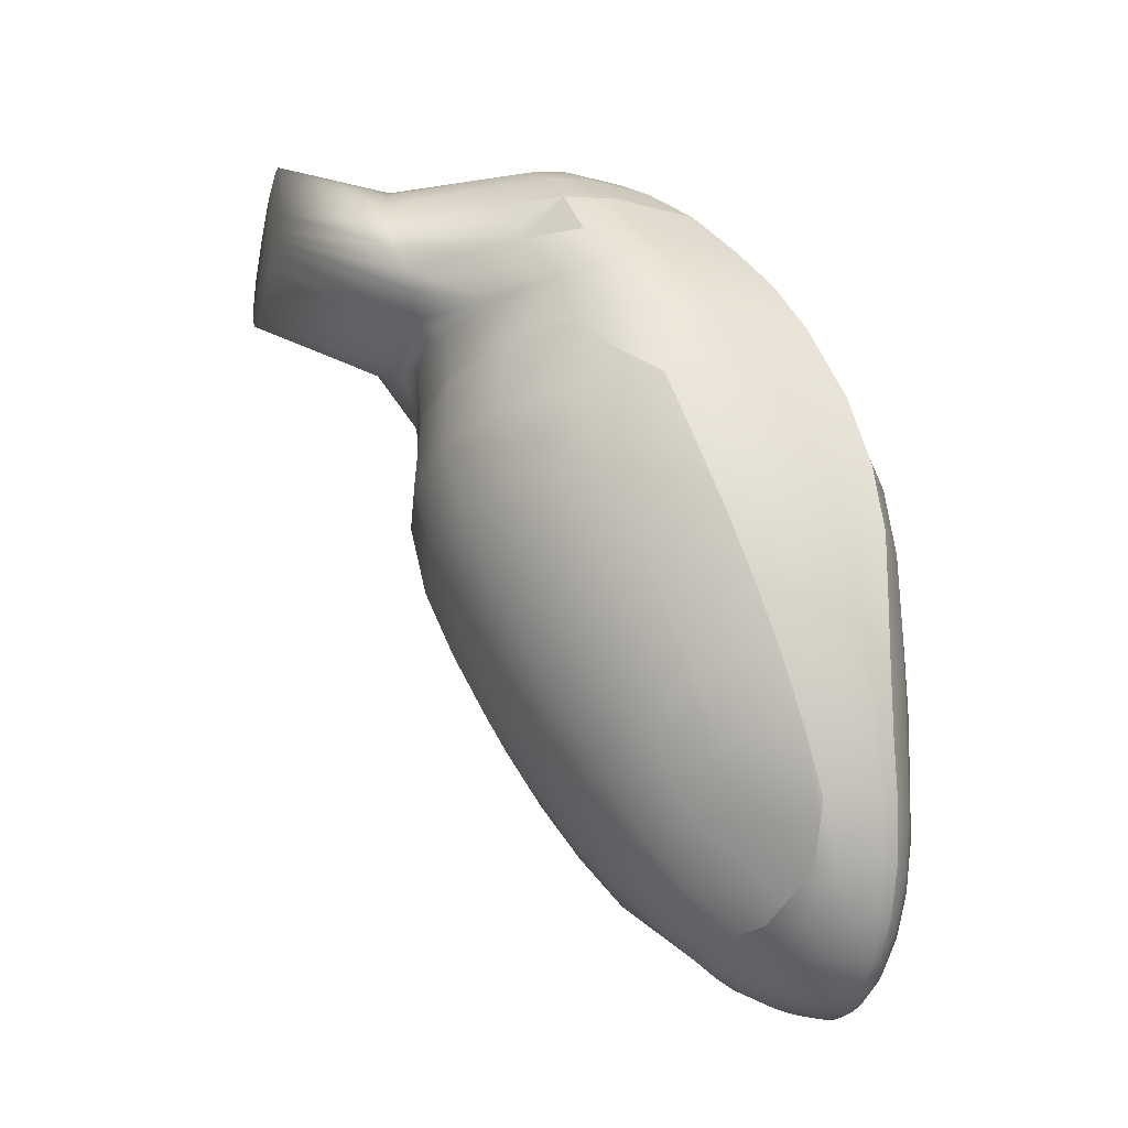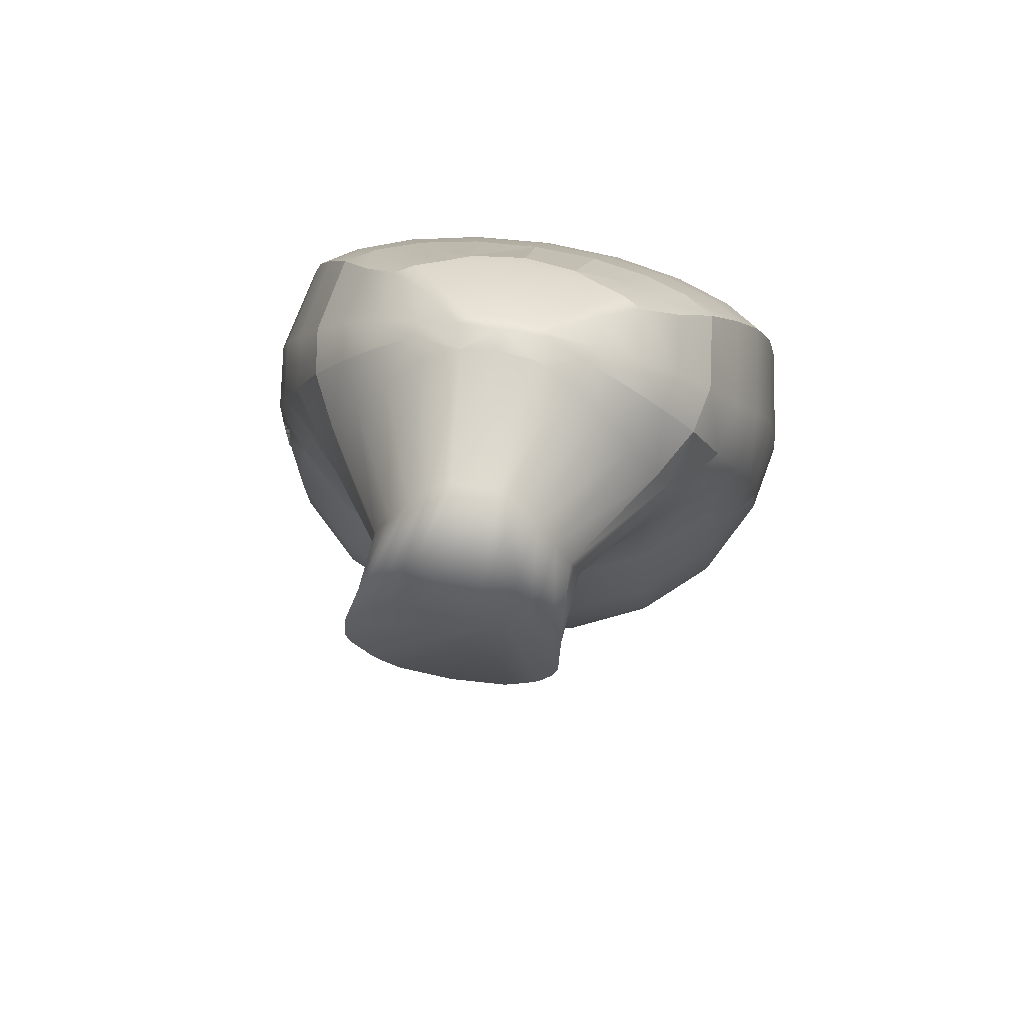
<metadata>
{"format":"obj","ext":"obj","renderer":"f3d","projection":"perspective","resolution":1024,"background":"white","views":[{"elev":-29.5,"azim":-104.5,"up":"+Z"},{"elev":61.9,"azim":-169.9,"up":"+Z"}]}
</metadata>
<code>
g default
v 0.2668 0.5497 -1.432
v 0.1403 0.6142 -1.432
v 0 0.6356 -1.432
v -0.1403 0.6142 -1.432
v -0.2668 0.5497 -1.432
v 0.5152 0.4617 -1.319
v 0.4002 0.4866 -1.388
v 0.1816 0.7904 -1.3
v 0 0.8191 -1.3
v -0.1816 0.7904 -1.3
v -0.3723 0.4812 -1.406
v -0.5117 0.4617 -1.325
v 0.6725 0.4775 -1.136
v 0.6063 0.4654 -1.216
v 0.4156 0.8467 -1.136
v 0.2185 0.9471 -1.136
v 0 0.9804 -1.136
v -0.2185 0.9471 -1.136
v -0.4156 0.8467 -1.136
v -0.6063 0.4654 -1.216
v -0.6725 0.4775 -1.136
v 0.7694 0.5647 -0.9463
v 0.6545 0.8071 -0.9463
v 0.4755 0.9844 -0.9463
v 0.25 1.099 -0.9463
v 0 1.137 -0.9463
v -0.25 1.099 -0.9463
v -0.4755 0.9844 -0.9463
v -0.6545 0.8071 -0.9463
v -0.7694 0.5647 -0.9463
v 0.8474 0.6586 -0.7339
v 0.7208 0.9238 -0.7339
v 0.5237 1.119 -0.7339
v 0.2753 1.244 -0.7339
v 0 1.288 -0.7339
v -0.2753 1.244 -0.7339
v -0.5237 1.119 -0.7339
v -0.7208 0.9238 -0.7339
v -0.8474 0.6586 -0.7339
v 0.9045 0.758 -0.5068
v 0.7694 1.04 -0.5068
v 0.559 1.248 -0.5068
v 0.2939 1.383 -0.5068
v 0 1.428 -0.5068
v -0.2939 1.383 -0.5068
v -0.559 1.248 -0.5068
v -0.7694 1.04 -0.5068
v -0.9045 0.758 -0.5068
v 0.9393 0.8605 -0.2678
v 0.7991 1.153 -0.2678
v 0.5805 1.369 -0.2678
v 0.3052 1.508 -0.2678
v -0 1.557 -0.2678
v -0.3052 1.508 -0.2678
v -0.5805 1.369 -0.2678
v -0.7991 1.153 -0.2678
v -0.9393 0.8605 -0.2678
v 0.9511 0.963 -0.01886
v 0.809 1.259 -0.01886
v 0.5878 1.478 -0.01886
v 0.309 1.619 -0.01886
v 0 1.668 -0.01886
v -0.309 1.619 -0.01886
v -0.5878 1.478 -0.01886
v -0.809 1.259 -0.01886
v -0.9511 0.963 -0.01886
v 0.9393 1.062 0.2467
v 0.7991 1.326 0.2467
v 0.5805 1.543 0.2467
v 0.3052 1.683 0.2467
v 0 1.731 0.2467
v -0.3052 1.683 0.2467
v -0.5805 1.543 0.2467
v -0.7991 1.326 0.2467
v -0.9393 1.062 0.2467
v 0.864 1.232 0.3782
v 0.7694 1.326 0.537
v 0.559 1.535 0.537
v 0.2939 1.669 0.537
v 0 1.716 0.537
v -0.2939 1.669 0.537
v -0.559 1.535 0.537
v -0.7694 1.326 0.537
v -0.864 1.232 0.3782
v 0.1488 0.2004 -1.587
v 0.1266 0.244 -1.587
v 0.09195 0.2787 -1.587
v 0.04834 0.3009 -1.587
v 0 0.3085 -1.587
v -0.04834 0.3009 -1.587
v -0.09195 0.2787 -1.587
v -0.1266 0.244 -1.587
v -0.1488 0.2004 -1.587
v -0.1564 0.1842 -1.587
v -0.1488 0.1695 -1.587
v 0.1488 0.1695 -1.587
v 0.1564 0.1842 -1.587
v 0.2939 0.2593 -1.528
v 0.25 0.3446 -1.528
v 0.1816 0.413 -1.528
v 0.09549 0.4557 -1.528
v 0 0.4708 -1.528
v -0.09549 0.4557 -1.528
v -0.1816 0.413 -1.528
v -0.25 0.3446 -1.528
v -0.2939 0.2593 -1.528
v -0.309 0.1959 -1.528
v -0.2939 0.1661 -1.528
v 0.2939 0.1661 -1.528
v 0.309 0.1959 -1.528
v 0.4318 0.325 -1.432
v 0.3673 0.4516 -1.432
v -0.3673 0.4516 -1.432
v -0.4318 0.325 -1.432
v -0.454 0.2181 -1.432
v -0.4318 0.172 -1.432
v 0.4318 0.172 -1.432
v 0.454 0.2181 -1.432
v 0.559 0.3977 -1.3
v -0.559 0.3977 -1.3
v -0.5878 0.2498 -1.3
v -0.559 0.1902 -1.3
v 0.559 0.1902 -1.3
v 0.5878 0.2498 -1.3
v -0.7071 0.2931 -1.136
v -0.6725 0.2201 -1.136
v 0.6725 0.2201 -1.136
v 0.7071 0.2931 -1.136
v -0.809 0.349 -0.9463
v -0.7694 0.2588 -0.9463
v 0.7694 0.2588 -0.9463
v 0.809 0.349 -0.9463
v -0.891 0.4177 -0.7339
v -0.8474 0.2844 -0.7339
v 0.8474 0.2844 -0.7339
v 0.891 0.4177 -0.7339
v -0.9511 0.4986 -0.5068
v -0.9045 0.299 -0.5068
v 0.9045 0.299 -0.5068
v 0.9511 0.4986 -0.5068
v -0.9877 0.5898 -0.2678
v -0.9393 0.3054 -0.2678
v 0.9393 0.3054 -0.2678
v 0.9877 0.5898 -0.2678
v -1 0.6884 -0.01886
v -0.9511 0.3412 -0.01886
v 0.9511 0.3412 -0.01886
v 1 0.6884 -0.01886
v -0.9877 0.7907 0.2467
v -0.9393 0.4086 0.2467
v 0.9393 0.4086 0.2467
v 0.9877 0.7907 0.2467
v 0.9045 1.153 0.537
v -0.9045 1.153 0.537
v -0.9511 0.8927 0.537
v -0.9045 0.5257 0.537
v 0.9045 0.5257 0.537
v 0.9511 0.8927 0.537
v 0.8474 1.232 0.7404
v 0.7208 1.371 0.7404
v 0.5237 1.567 0.7404
v 0.2753 1.683 0.7404
v 0 1.732 0.7404
v -0.2753 1.685 0.7404
v -0.5237 1.567 0.7404
v -0.7208 1.371 0.7404
v -0.8474 1.232 0.7404
v -0.891 0.9901 0.7404
v -0.8474 0.6188 0.7404
v 0.8474 0.6188 0.7404
v 0.891 0.9901 0.7404
v 0.7694 1.296 0.9304
v 0.6457 1.484 0.9397
v -0.6457 1.484 0.9397
v -0.7694 1.296 0.9304
v -0.809 1.078 0.9304
v -0.7694 0.7257 0.9303
v 0.7694 0.7257 0.9303
v 0.809 1.078 0.9304
v 0.6725 1.343 1.136
v -0.6725 1.343 1.136
v -0.7071 1.158 1.136
v -0.6725 0.8549 1.136
v -0.5721 0.7852 1.136
v -0.4156 0.7253 1.136
v -0.2185 0.6846 1.136
v -0 0.6702 1.136
v 0.2185 0.6846 1.136
v 0.4156 0.7253 1.136
v 0.5721 0.7852 1.136
v 0.6725 0.8549 1.136
v 0.7071 1.158 1.136
v 0 0.1805 -1.607
v 0.7694 1.296 0.9304
v 0.5721 1.539 1.136
v 0.6725 1.343 1.136
v 0.2903 2.33 1.064
v 0.2492 2.33 1.017
v 0.1796 2.33 0.9737
v -0.001458 2.33 0.9478
v -0.1825 2.33 0.9737
v -0.2552 2.33 1.017
v -0.3046 2.33 1.059
v -0.7694 1.296 0.9304
v -0.6725 1.343 1.136
v -0.5721 1.539 1.136
v 0.6725 1.343 1.136
v 0.5721 1.539 1.136
v 0.4755 1.535 1.3
v 0.559 1.372 1.3
v 0.3511 2.33 1.17
v 0.3429 2.33 1.289
v -0.3591 2.33 1.17
v -0.3458 2.33 1.289
v -0.5721 1.539 1.136
v -0.6725 1.343 1.136
v -0.559 1.372 1.3
v -0.4755 1.535 1.3
v -0.6725 1.343 1.136
v -0.7071 1.158 1.136
v -0.5878 1.222 1.3
v -0.559 1.372 1.3
v -0.6725 0.8549 1.136
v -0.559 0.9803 1.3
v -0.5721 0.7852 1.136
v -0.4156 0.7253 1.136
v -0.2185 0.6846 1.136
v -0.1816 0.9346 1.407
v -0 0.6702 1.136
v -0 0.9027 1.394
v 0.2185 0.6846 1.136
v 0.1816 0.9346 1.407
v 0.4156 0.7253 1.136
v 0.5721 0.7852 1.136
v 0.6725 0.8549 1.136
v 0.559 0.9803 1.3
v 0.7071 1.158 1.136
v 0.5878 1.222 1.3
v 0.6725 1.343 1.136
v 0.559 1.372 1.3
v 0.3673 1.508 1.432
v 0.4318 1.382 1.432
v 0.2645 2.33 1.384
v -0.2674 2.33 1.384
v -0.4318 1.382 1.432
v -0.3673 1.508 1.432
v -0.454 1.274 1.432
v -0.4318 1.382 1.432
v -0.4318 1.068 1.432
v -0.3673 1.026 1.432
v -0.2668 0.9848 1.427
v -0.1403 0.9677 1.432
v 0 0.9595 1.432
v 0.1403 0.9677 1.432
v 0.2668 0.9848 1.427
v 0.3673 1.026 1.432
v 0.4318 1.068 1.432
v 0.454 1.274 1.432
v 0.4318 1.382 1.432
v 0.25 1.461 1.528
v 0.2939 1.374 1.528
v 0.1796 2.33 1.454
v -0.1825 2.33 1.454
v -0.2939 1.374 1.528
v -0.25 1.461 1.528
v -0.309 1.311 1.528
v -0.2939 1.374 1.528
v -0.2939 1.191 1.528
v -0.25 1.163 1.528
v -0.1816 1.141 1.528
v -0.09549 1.126 1.528
v -0 1.121 1.528
v 0.09549 1.126 1.528
v 0.1816 1.141 1.528
v 0.25 1.163 1.528
v 0.2939 1.191 1.528
v 0.309 1.311 1.528
v 0.2939 1.374 1.528
v 0.1266 1.432 1.587
v 0.09018 2.33 1.497
v -0.09309 2.33 1.497
v -0.1266 1.432 1.587
v -0.1564 1.333 1.587
v -0.1488 1.319 1.587
v -0.1266 1.305 1.587
v -0.09195 1.295 1.587
v -0.04834 1.287 1.587
v -0 1.285 1.587
v 0.04834 1.287 1.587
v 0.09195 1.295 1.587
v 0.1266 1.305 1.587
v 0.1488 1.319 1.587
v 0.1564 1.333 1.587
v -0 1.429 1.607
v -0 1.341 1.607
v 0.3342 2.33 1.119
v 0.6133 1.512 1.033
v 0.2734 2.33 1.041
v -0.3428 2.33 1.116
v -0.6133 1.512 1.033
v -0.2836 2.33 1.038
v 0.3468 1.921 1.094
v 0.3572 1.907 1.033
v 0.3344 1.85 0.9563
v 0.2933 1.811 0.8936
v 0.1535 1.78 0.8555
v -0.001423 1.776 0.838
v -0.1564 1.792 0.8555
v -0.2962 1.811 0.8936
v -0.3392 1.85 0.9552
v -0.3639 1.907 1.031
v -0.3516 1.921 1.093
v 0.3335 1.935 1.159
v 0.277 1.933 1.279
v 0.2136 1.919 1.374
v 0.1449 1.895 1.445
v 0.07266 1.881 1.487
v -0.07551 1.881 1.487
v -0.1478 1.895 1.445
v -0.2164 1.919 1.374
v -0.2798 1.933 1.279
v -0.3363 1.935 1.159
v -0.1488 0.1695 -1.587
v -0.1266 0.1563 -1.587
v -0.09195 0.1439 -1.587
v -0.04834 0.1355 -1.587
v -0 0.1332 -1.587
v 0.04834 0.1355 -1.587
v 0.09195 0.1439 -1.587
v 0.1266 0.1563 -1.587
v 0.1488 0.1695 -1.587
v -0.2939 0.1661 -1.528
v -0.25 0.1369 -1.528
v -0.1816 0.112 -1.528
v -0.09549 0.09516 -1.528
v -0 0.08859 -1.528
v 0.09549 0.09516 -1.528
v 0.1816 0.112 -1.528
v 0.25 0.1369 -1.528
v 0.2939 0.1661 -1.528
v -0.4318 0.172 -1.432
v -0.3673 0.127 -1.432
v -0.2668 0.08747 -1.432
v -0.1403 0.06118 -1.432
v -0 0.05093 -1.432
v 0.1403 0.06118 -1.432
v 0.2668 0.08747 -1.432
v 0.3673 0.127 -1.432
v 0.4318 0.172 -1.432
v -0.559 0.1902 -1.3
v -0.4755 0.1282 -1.3
v -0.3455 0.07403 -1.3
v -0.1816 0.03598 -1.3
v -0 0.02252 -1.3
v 0.1816 0.03598 -1.3
v 0.3455 0.07403 -1.3
v 0.4755 0.1282 -1.3
v 0.559 0.1902 -1.3
v -0.6725 0.2201 -1.136
v -0.5721 0.1432 -1.136
v -0.4156 0.0732 -1.136
v -0.2185 0.02597 -1.136
v -0 0.008688 -1.136
v 0.2185 0.02597 -1.136
v 0.4156 0.0732 -1.136
v 0.5721 0.1432 -1.136
v 0.6725 0.2201 -1.136
v -0.7694 0.2588 -0.9463
v -0.6545 0.1675 -0.9463
v -0.4755 0.08634 -0.9463
v -0.25 0.02824 -0.9463
v -0 0.007536 -0.9463
v 0.25 0.02824 -0.9463
v 0.4755 0.08634 -0.9463
v 0.6545 0.1675 -0.9463
v 0.7694 0.2588 -0.9463
v -0.8474 0.2844 -0.7339
v -0.7208 0.1849 -0.7339
v -0.5237 0.09422 -0.7339
v -0.2753 0.02994 -0.7339
v -0 0.006785 -0.7339
v 0.2753 0.02994 -0.7339
v 0.5237 0.09422 -0.7339
v 0.7208 0.1849 -0.7339
v 0.8474 0.2844 -0.7339
v -0.9045 0.299 -0.5068
v -0.7694 0.1982 -0.5068
v -0.559 0.106 -0.5068
v -0.2939 0.04078 -0.5068
v -0 0.01701 -0.5068
v 0.2939 0.04078 -0.5068
v 0.559 0.106 -0.5068
v 0.7694 0.1982 -0.5068
v 0.9045 0.299 -0.5068
v -0.9393 0.3054 -0.2678
v -0.7991 0.2105 -0.2678
v -0.5805 0.1167 -0.2678
v -0.3052 0.04832 -0.2678
v -0 0.0261 -0.2678
v 0.3052 0.04832 -0.2678
v 0.5805 0.1167 -0.2678
v 0.7991 0.2105 -0.2678
v 0.9393 0.3054 -0.2678
v -0.9511 0.3412 -0.01886
v -0.809 0.2452 -0.01886
v -0.5878 0.1576 -0.01886
v -0.309 0.09602 -0.01887
v -0 0.07344 -0.01887
v 0.309 0.09602 -0.01887
v 0.5878 0.1576 -0.01886
v 0.809 0.2452 -0.01886
v 0.9511 0.3412 -0.01886
v -0.9393 0.4086 0.2467
v -0.7991 0.3303 0.2467
v -0.5805 0.2221 0.2467
v -0.3052 0.135 0.2467
v -0 0.1173 0.2467
v 0.3052 0.135 0.2467
v 0.5805 0.2221 0.2467
v 0.7991 0.3303 0.2467
v 0.9393 0.4086 0.2467
v -0.9045 0.5257 0.537
v -0.7694 0.4271 0.537
v -0.559 0.3387 0.537
v -0.2939 0.2769 0.537
v -0 0.2547 0.537
v 0.2939 0.2769 0.537
v 0.559 0.3387 0.537
v 0.7694 0.4271 0.537
v 0.9045 0.5257 0.537
v -0.8474 0.6188 0.7404
v -0.7208 0.5266 0.7404
v -0.5237 0.445 0.7404
v -0.2753 0.3885 0.7404
v -0 0.3682 0.7404
v 0.2753 0.3885 0.7404
v 0.5237 0.445 0.7404
v 0.7208 0.5266 0.7404
v 0.8474 0.6188 0.7404
v -0.7694 0.7257 0.9303
v -0.6545 0.6441 0.9303
v -0.4755 0.5733 0.9304
v -0.25 0.5248 0.9304
v -0 0.5075 0.9304
v 0.25 0.5248 0.9304
v 0.4755 0.5733 0.9304
v 0.6545 0.6441 0.9303
v 0.7694 0.7257 0.9303
v -0.6725 0.8549 1.136
v -0.5721 0.7852 1.136
v -0.4156 0.7253 1.136
v -0.2185 0.6846 1.136
v -0 0.6702 1.136
v 0.2185 0.6846 1.136
v 0.4156 0.7253 1.136
v 0.5721 0.7852 1.136
v 0.6725 0.8549 1.136
v 0 0.1805 -1.607
v -0.559 0.9803 1.3
v -0.5721 0.7852 1.136
v -0.4755 0.9234 1.3
v -0.4156 0.7253 1.136
v -0.3455 0.876 1.3
v -0.2185 0.6846 1.136
v -0.1816 0.9346 1.407
v -0 0.6702 1.136
v 0.2185 0.6846 1.136
v 0.1816 0.9346 1.407
v 0.4156 0.7253 1.136
v 0.3455 0.876 1.3
v 0.5721 0.7852 1.136
v 0.4755 0.9234 1.3
v 0.559 0.9803 1.3
v -0.4318 1.068 1.432
v -0.3673 1.026 1.432
v -0.2668 0.9848 1.427
v 0.2668 0.9848 1.427
v 0.3673 1.026 1.432
v 0.4318 1.068 1.432
v 0.1816 0.9346 1.407
v 0.2185 0.6846 1.136
v -0 0.6702 1.136
v 0.1816 0.9346 1.407
v -0.1816 0.9346 1.407
v -0.2185 0.6846 1.136
v -0.1816 0.9346 1.407
v -0.3455 0.876 1.3
v -0.2668 0.9848 1.427
v -0.1816 0.9346 1.407
v -0.1816 0.9346 1.407
g textureEditorIsolateSelectSet polySurface25
f 1 2 8 7
f 2 3 9 8
f 3 4 10 9
f 4 5 11 10
f 6 7 15 14
f 7 8 16 15
f 8 9 17 16
f 9 10 18 17
f 10 11 19 18
f 11 12 20 19
f 13 14 23 22
f 14 15 24 23
f 15 16 25 24
f 16 17 26 25
f 17 18 27 26
f 18 19 28 27
f 19 20 29 28
f 20 21 30 29
f 22 23 32 31
f 23 24 33 32
f 24 25 34 33
f 25 26 35 34
f 26 27 36 35
f 27 28 37 36
f 28 29 38 37
f 29 30 39 38
f 31 32 41 40
f 32 33 42 41
f 33 34 43 42
f 34 35 44 43
f 35 36 45 44
f 36 37 46 45
f 37 38 47 46
f 38 39 48 47
f 40 41 50 49
f 41 42 51 50
f 42 43 52 51
f 43 44 53 52
f 44 45 54 53
f 45 46 55 54
f 46 47 56 55
f 47 48 57 56
f 49 50 59 58
f 50 51 60 59
f 51 52 61 60
f 52 53 62 61
f 53 54 63 62
f 54 55 64 63
f 55 56 65 64
f 56 57 66 65
f 58 59 68 67
f 59 60 69 68
f 60 61 70 69
f 61 62 71 70
f 62 63 72 71
f 63 64 73 72
f 64 65 74 73
f 65 66 75 74
f 67 68 77 76
f 68 69 78 77
f 69 70 79 78
f 70 71 80 79
f 71 72 81 80
f 72 73 82 81
f 73 74 83 82
f 74 75 84 83
g polySurface25
f 85 86 99 98
f 86 87 100 99
f 87 88 101 100
f 88 89 102 101
f 89 90 103 102
f 90 91 104 103
f 91 92 105 104
f 92 93 106 105
f 93 94 107 106
f 94 95 108 107
f 96 97 110 109
f 97 85 98 110
f 98 99 112 111
f 99 100 1 112
f 100 101 2 1
f 101 102 3 2
f 102 103 4 3
f 103 104 5 4
f 104 105 113 5
f 105 106 114 113
f 106 107 115 114
f 107 108 116 115
f 109 110 118 117
f 110 98 111 118
f 111 112 6 119
f 112 1 7 6
f 5 113 12 11
f 113 114 120 12
f 114 115 121 120
f 115 116 122 121
f 117 118 124 123
f 118 111 119 124
f 119 6 14 13
f 12 120 21 20
f 120 121 125 21
f 121 122 126 125
f 123 124 128 127
f 124 119 13 128
f 21 125 129 30
f 125 126 130 129
f 127 128 132 131
f 128 13 22 132
f 30 129 133 39
f 129 130 134 133
f 131 132 136 135
f 132 22 31 136
f 39 133 137 48
f 133 134 138 137
f 135 136 140 139
f 136 31 40 140
f 48 137 141 57
f 137 138 142 141
f 139 140 144 143
f 140 40 49 144
f 57 141 145 66
f 141 142 146 145
f 143 144 148 147
f 144 49 58 148
f 66 145 149 75
f 145 146 150 149
f 147 148 152 151
f 148 58 67 152
f 67 76 77 153
f 84 75 154 83
f 75 149 155 154
f 149 150 156 155
f 151 152 158 157
f 152 67 153 158
f 153 77 160 159
f 77 78 161 160
f 78 79 162 161
f 79 80 163 162
f 80 81 164 163
f 81 82 165 164
f 82 83 166 165
f 83 154 167 166
f 154 155 168 167
f 155 156 169 168
f 157 158 171 170
f 158 153 159 171
f 159 160 173 172
f 166 167 175 174
f 167 168 176 175
f 168 169 177 176
f 170 171 179 178
f 171 159 172 179
f 205 206 300 174 204 175 181
f 175 176 182 181
f 176 177 183 182
f 178 179 192 191
f 179 172 180 192
f 217 218 215 216 219 222
f 219 220 221 222
f 220 223 224 221
f 235 237 238 236
f 237 239 240 238
f 245 246 218 217 222 248
f 222 221 247 248
f 221 224 249 247
f 251 228 252
f 228 230 253 252
f 230 232 254 253
f 236 238 258 257
f 238 240 259 258
f 264 265 246 245 248 267
f 248 247 266 267
f 247 249 268 266
f 249 250 269 268
f 250 251 270 269
f 251 252 271 270
f 252 253 272 271
f 253 254 273 272
f 254 255 274 273
f 255 256 275 274
f 256 257 276 275
f 257 258 277 276
f 258 259 278 277
f 263 281 280 262 243 212 211 296 197 298 198 199 200 201 202 301 203 299 213 214 244
f 267 266 283 282
f 266 268 284 283
f 268 269 285 284
f 269 270 286 285
f 270 271 287 286
f 271 272 288 287
f 272 273 289 288
f 273 274 290 289
f 274 275 291 290
f 275 276 292 291
f 276 277 293 292
f 277 278 279 293
f 86 85 193
f 87 86 193
f 88 87 193
f 89 88 193
f 90 89 193
f 91 90 193
f 92 91 193
f 93 92 193
f 94 93 193
f 95 94 193
f 97 96 193
f 85 97 193
f 280 281 318 317
f 282 295 294 282 265 264 267
f 282 283 295
f 283 284 295
f 284 285 295
f 285 286 295
f 286 287 295
f 287 288 295
f 288 289 295
f 289 290 295
f 290 291 295
f 291 292 295
f 292 293 295
f 293 279 295
f 296 302 303 197
f 299 312 322 213
f 209 208 313 314
f 215 218 321 322
f 241 209 314 315
f 218 246 320 321
f 260 241 315 316
f 246 265 319 320
f 279 260 316 317
f 265 282 318 319
f 172 173 194
f 196 180 172 194 173 297 195
f 304 305 198 298
f 305 306 199 198
f 306 307 200 199
f 307 308 201 200
f 308 309 202 201
f 310 311 203 301
f 174 175 204
f 210 240 239 207 208 209
f 242 259 240 210 209 241
f 261 278 259 242 241 260
f 279 294 295 279 278 261 260
f 197 303 304 298
f 216 215 206 205 181 219
f 181 182 220 219
f 182 183 223 220
f 183 184 225 223
f 184 185 226 225
f 185 186 227 226
f 186 187 229 227
f 187 188 231 229
f 188 189 233 231
f 189 190 234 233
f 190 191 235 234
f 191 192 237 235
f 192 180 239 237
f 302 313 208 195 297
f 207 239 180 196 195 208
f 311 312 299 203
f 301 202 309 310
f 303 302 297 173
f 304 303 173 160
f 161 305 304 160
f 162 306 305 161
f 163 307 306 162
f 164 308 307 163
f 165 309 308 164
f 310 309 165 166
f 174 311 310 166
f 174 300 312 311
f 314 313 211 212
f 315 314 212 243
f 316 315 243 262
f 317 316 262 280
f 319 318 281 263
f 320 319 263 244
f 321 320 244 214
f 322 321 214 213
f 322 312 300 206 215
f 317 318 282 294 279
f 296 211 313 302
f 323 324 333 332
f 324 325 334 333
f 325 326 335 334
f 326 327 336 335
f 327 328 337 336
f 328 329 338 337
f 329 330 339 338
f 330 331 340 339
f 332 333 342 341
f 333 334 343 342
f 334 335 344 343
f 335 336 345 344
f 336 337 346 345
f 337 338 347 346
f 338 339 348 347
f 339 340 349 348
f 341 342 351 350
f 342 343 352 351
f 343 344 353 352
f 344 345 354 353
f 345 346 355 354
f 346 347 356 355
f 347 348 357 356
f 348 349 358 357
f 350 351 360 359
f 351 352 361 360
f 352 353 362 361
f 353 354 363 362
f 354 355 364 363
f 355 356 365 364
f 356 357 366 365
f 357 358 367 366
f 359 360 369 368
f 360 361 370 369
f 361 362 371 370
f 362 363 372 371
f 363 364 373 372
f 364 365 374 373
f 365 366 375 374
f 366 367 376 375
f 368 369 378 377
f 369 370 379 378
f 370 371 380 379
f 371 372 381 380
f 372 373 382 381
f 373 374 383 382
f 374 375 384 383
f 375 376 385 384
f 377 378 387 386
f 378 379 388 387
f 379 380 389 388
f 380 381 390 389
f 381 382 391 390
f 382 383 392 391
f 383 384 393 392
f 384 385 394 393
f 386 387 396 395
f 387 388 397 396
f 388 389 398 397
f 389 390 399 398
f 390 391 400 399
f 391 392 401 400
f 392 393 402 401
f 393 394 403 402
f 395 396 405 404
f 396 397 406 405
f 397 398 407 406
f 398 399 408 407
f 399 400 409 408
f 400 401 410 409
f 401 402 411 410
f 402 403 412 411
f 404 405 414 413
f 405 406 415 414
f 406 407 416 415
f 407 408 417 416
f 408 409 418 417
f 409 410 419 418
f 410 411 420 419
f 411 412 421 420
f 413 414 423 422
f 414 415 424 423
f 415 416 425 424
f 416 417 426 425
f 417 418 427 426
f 418 419 428 427
f 419 420 429 428
f 420 421 430 429
f 422 423 432 431
f 423 424 433 432
f 424 425 434 433
f 425 426 435 434
f 426 427 436 435
f 427 428 437 436
f 428 429 438 437
f 429 430 439 438
f 431 432 441 440
f 432 433 442 441
f 433 434 443 442
f 434 435 444 443
f 435 436 445 444
f 436 437 446 445
f 437 438 447 446
f 438 439 448 447
f 440 441 450 449
f 441 442 451 450
f 442 443 452 451
f 443 444 453 452
f 444 445 454 453
f 445 446 455 454
f 446 447 456 455
f 447 448 457 456
f 449 460 461 459
f 460 462 463 461
f 462 464 465 463
f 467 469 470 468
f 469 471 472 470
f 471 457 473 472
f 459 461 475 474
f 461 463 476 475
f 470 472 478 477
f 472 473 479 478
f 324 323 458
f 325 324 458
f 326 325 458
f 327 326 458
f 328 327 458
f 329 328 458
f 330 329 458
f 331 330 458
f 449 450 460
f 450 451 462 460
f 451 452 464 462
f 452 453 466 464
f 453 454 467 466
f 454 455 469 467
f 455 456 471 469
f 456 457 471
f 480 483 482 481
f 484 486 485 482
f 232 230 229 468
f 229 230 465 466
f 232 255 254
f 480 470 477 483
f 490 489 488 487

</code>
